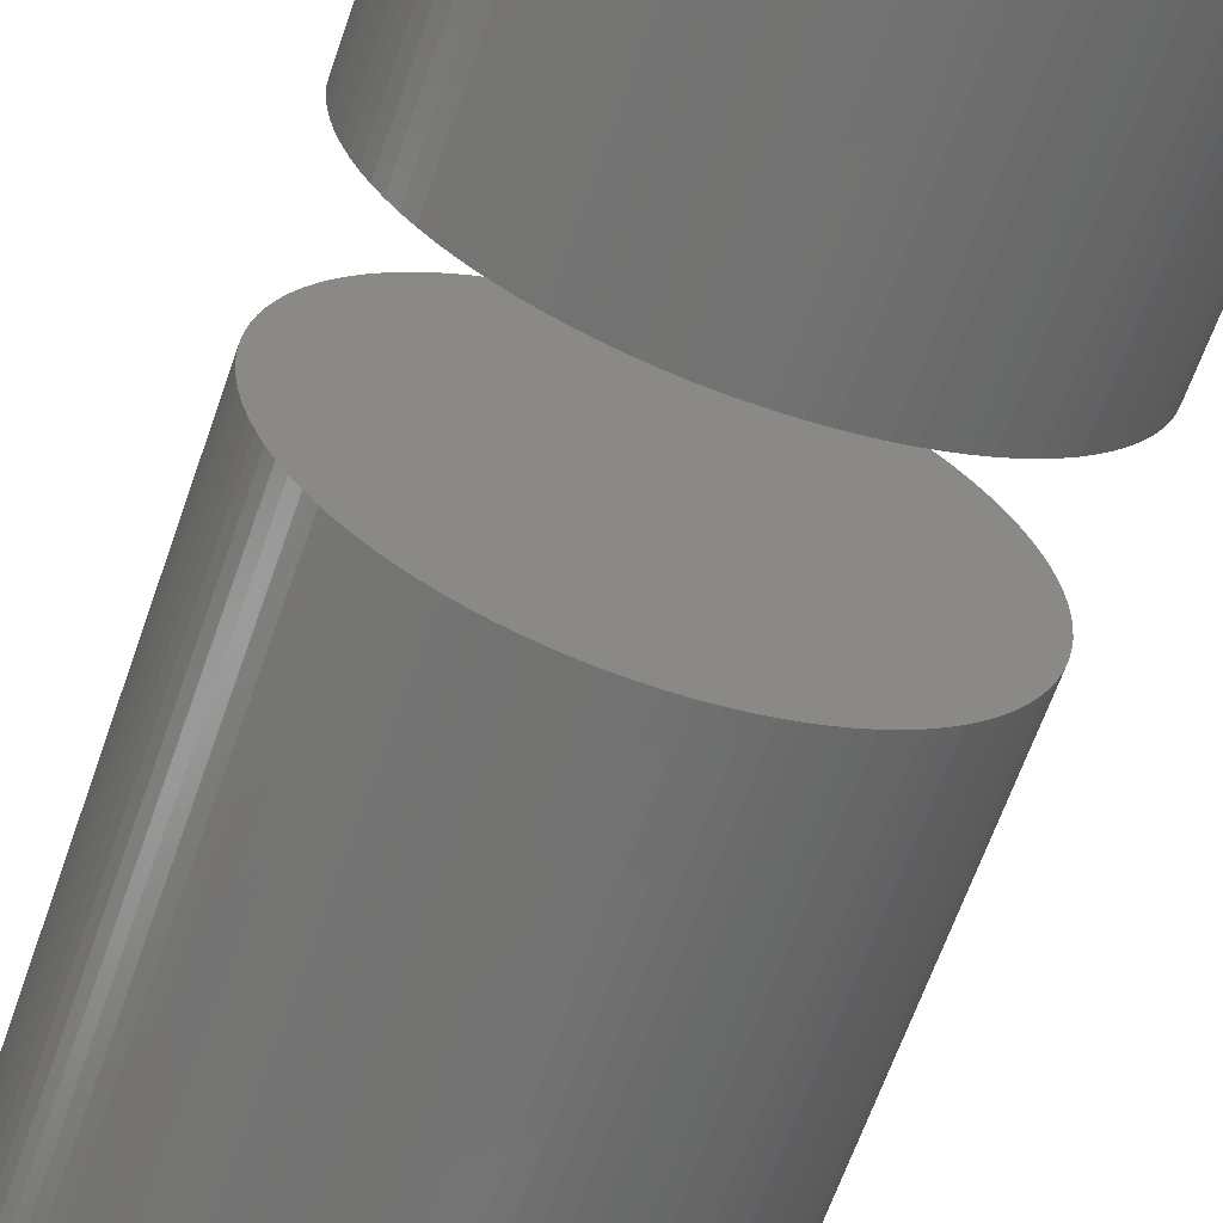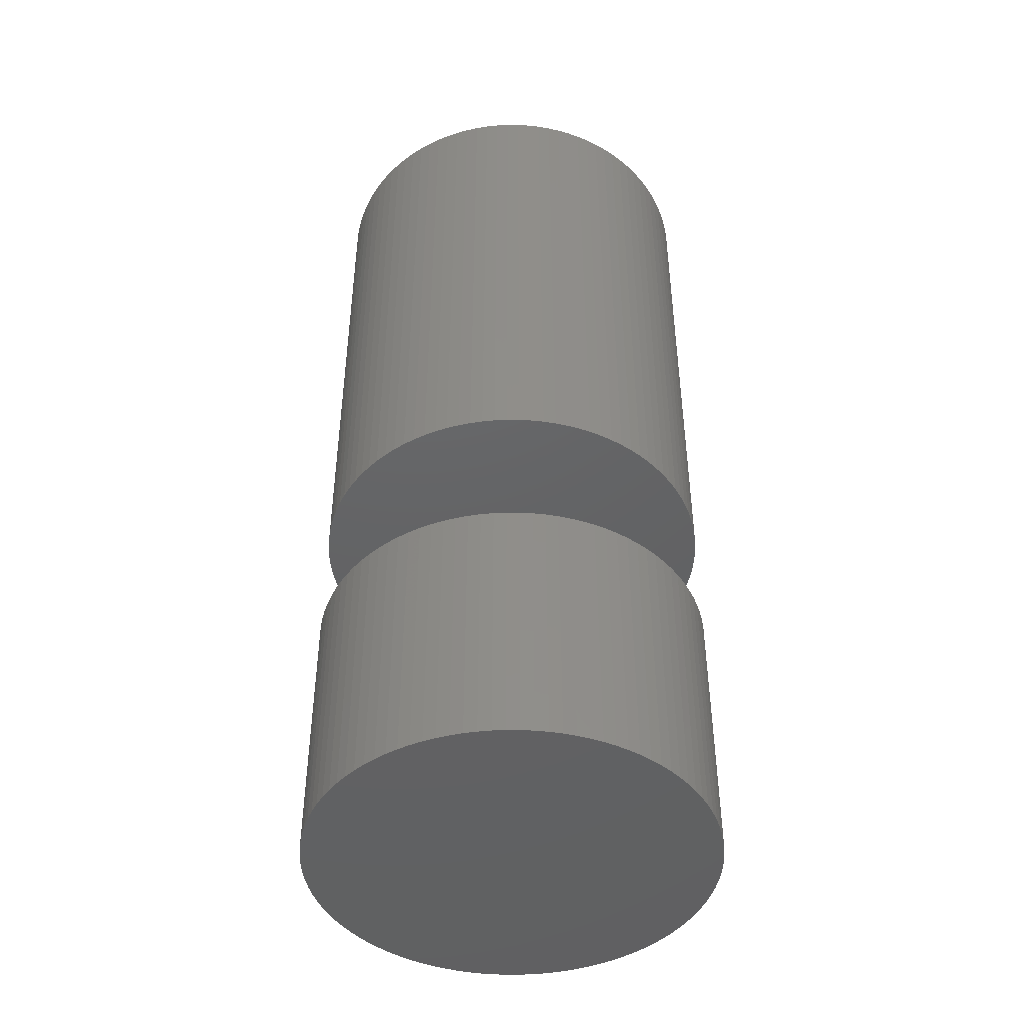
<metadata>
{"format":"stl","ext":"stl","renderer":"f3d","projection":"perspective","resolution":1024,"background":"white","views":[{"elev":-63.6,"azim":160.9,"up":"+Y"},{"elev":-44.9,"azim":15.9,"up":"+Z"}]}
</metadata>
<code>
# stl→obj: 400 verts, 792 faces
v -0.9419 -14.97 -20
v 0 -15 20
v -0.9419 -14.97 20
v 0 -15 -20
v 10.93 -10.27 20
v 11.56 -9.561 -20
v 11.56 -9.561 20
v 10.93 -10.27 -20
v 14.97 0.9419 20
v 14.88 1.88 -20
v 14.88 1.88 20
v 14.97 0.9419 -20
v 15 0 20
v 15 0 -20
v 14.73 2.811 -20
v 14.73 2.811 20
v -12.14 -8.817 -20
v -12.66 -8.037 20
v -12.66 -8.037 -20
v -12.14 -8.817 20
v -9.561 -11.56 -20
v -8.817 -12.14 20
v -9.561 -11.56 20
v -8.817 -12.14 -20
v 13.14 7.226 20
v 12.66 8.037 -20
v 12.66 8.037 20
v 13.14 7.226 -20
v -14.88 1.88 -20
v -14.73 2.811 20
v -14.73 2.811 -20
v -14.88 1.88 20
v -8.037 -12.66 20
v -8.037 -12.66 -20
v -8.037 12.66 -20
v -8.817 12.14 20
v -8.037 12.66 20
v -8.817 12.14 -20
v 14.53 3.73 -20
v 14.53 3.73 20
v 10.27 10.93 -20
v 9.561 11.56 20
v 10.27 10.93 20
v 9.561 11.56 -20
v -7.226 13.14 -20
v -7.226 13.14 20
v -5.522 13.95 -20
v -6.387 13.57 20
v -5.522 13.95 20
v -6.387 13.57 -20
v 12.14 -8.817 20
v 12.66 -8.037 -20
v 12.66 -8.037 20
v 12.14 -8.817 -20
v -4.635 14.27 -20
v -4.635 14.27 20
v 2.811 -14.73 -20
v 3.73 -14.53 20
v 2.811 -14.73 20
v 3.73 -14.53 -20
v -1.88 14.88 -20
v -2.811 14.73 20
v -1.88 14.88 20
v -2.811 14.73 -20
v 13.14 -7.226 -20
v 13.14 -7.226 20
v 8.817 12.14 20
v 8.817 12.14 -20
v 14.53 -3.73 20
v 14.73 -2.811 -20
v 14.73 -2.811 20
v 14.53 -3.73 -20
v -13.95 -5.522 -20
v -14.27 -4.635 20
v -14.27 -4.635 -20
v -13.95 -5.522 20
v 14.97 -0.9419 20
v 14.97 -0.9419 -20
v 14.27 4.635 -20
v 14.27 4.635 20
v -13.14 -7.226 -20
v -13.57 -6.387 20
v -13.57 -6.387 -20
v -13.14 -7.226 20
v 7.226 -13.14 -20
v 8.037 -12.66 20
v 7.226 -13.14 20
v 8.037 -12.66 -20
v -9.561 11.56 -20
v -10.27 10.93 20
v -9.561 11.56 20
v -10.27 10.93 -20
v 5.522 13.95 -20
v 4.635 14.27 20
v 5.522 13.95 20
v 4.635 14.27 -20
v 11.56 9.561 20
v 10.93 10.27 -20
v 10.93 10.27 20
v 11.56 9.561 -20
v 4.635 -14.27 20
v 4.635 -14.27 -20
v 14.27 -4.635 20
v 14.27 -4.635 -20
v -13.57 6.387 -20
v -13.14 7.226 20
v -13.14 7.226 -20
v -13.57 6.387 20
v -12.14 8.817 -20
v -11.56 9.561 20
v -11.56 9.561 -20
v -12.14 8.817 20
v 12.14 8.817 -20
v 12.14 8.817 20
v 8.037 12.66 20
v 8.037 12.66 -20
v 0 15 -20
v -0.9419 14.97 20
v 0 15 20
v -0.9419 14.97 -20
v 9.561 -11.56 -20
v 10.27 -10.93 20
v 9.561 -11.56 20
v 10.27 -10.93 -20
v 7.226 13.14 20
v 7.226 13.14 -20
v 0.9419 -14.97 20
v 0.9419 -14.97 -20
v 6.387 13.57 20
v 6.387 13.57 -20
v -12.66 8.037 20
v -12.66 8.037 -20
v 13.57 -6.387 20
v 13.95 -5.522 -20
v 13.95 -5.522 20
v 13.57 -6.387 -20
v -10.27 -10.93 -20
v -10.27 -10.93 20
v 8.817 -12.14 20
v 8.817 -12.14 -20
v -14.88 -1.88 -20
v -14.97 -0.9419 20
v -14.97 -0.9419 -20
v -14.88 -1.88 20
v 13.95 5.522 -20
v 13.95 5.522 20
v 13.57 6.387 20
v 13.57 6.387 -20
v -13.95 5.522 -20
v -13.95 5.522 20
v -10.93 -10.27 -20
v -11.56 -9.561 20
v -11.56 -9.561 -20
v -10.93 -10.27 20
v 1.88 -14.88 20
v 1.88 -14.88 -20
v -10.93 10.27 20
v -10.93 10.27 -20
v -15 0 20
v -15 0 -20
v -1.88 -14.88 -20
v -1.88 -14.88 20
v 14.88 -1.88 20
v 14.88 -1.88 -20
v -14.53 3.73 -20
v -14.27 4.635 20
v -14.27 4.635 -20
v -14.53 3.73 20
v 3.73 14.53 20
v 3.73 14.53 -20
v -14.73 -2.811 -20
v -14.73 -2.811 20
v -3.73 14.53 -20
v -3.73 14.53 20
v 5.522 -13.95 20
v 5.522 -13.95 -20
v 0.9419 14.97 -20
v 0.9419 14.97 20
v 2.811 14.73 -20
v 1.88 14.88 20
v 2.811 14.73 20
v 1.88 14.88 -20
v 6.387 -13.57 20
v 6.387 -13.57 -20
v -14.97 0.9419 20
v -14.97 0.9419 -20
v -5.522 -13.95 -20
v -4.635 -14.27 20
v -5.522 -13.95 20
v -4.635 -14.27 -20
v -2.811 -14.73 -20
v -2.811 -14.73 20
v -14.53 -3.73 -20
v -14.53 -3.73 20
v -3.73 -14.53 20
v -3.73 -14.53 -20
v -7.226 -13.14 -20
v -6.387 -13.57 20
v -7.226 -13.14 20
v -6.387 -13.57 -20
v -0.9419 -14.97 -50
v 0 -15 -30
v -0.9419 -14.97 -30
v 0 -15 -50
v 10.93 -10.27 -30
v 11.56 -9.561 -50
v 11.56 -9.561 -30
v 10.93 -10.27 -50
v 14.97 0.9419 -30
v 14.88 1.88 -50
v 14.88 1.88 -30
v 14.97 0.9419 -50
v 15 0 -30
v 15 0 -50
v 14.73 2.811 -50
v 14.73 2.811 -30
v -12.14 -8.817 -50
v -12.66 -8.037 -30
v -12.66 -8.037 -50
v -12.14 -8.817 -30
v -9.561 -11.56 -50
v -8.817 -12.14 -30
v -9.561 -11.56 -30
v -8.817 -12.14 -50
v 13.14 7.226 -30
v 12.66 8.037 -50
v 12.66 8.037 -30
v 13.14 7.226 -50
v -14.88 1.88 -50
v -14.73 2.811 -30
v -14.73 2.811 -50
v -14.88 1.88 -30
v -8.037 -12.66 -30
v -8.037 -12.66 -50
v -8.037 12.66 -50
v -8.817 12.14 -30
v -8.037 12.66 -30
v -8.817 12.14 -50
v 14.53 3.73 -50
v 14.53 3.73 -30
v 10.27 10.93 -50
v 9.561 11.56 -30
v 10.27 10.93 -30
v 9.561 11.56 -50
v -7.226 13.14 -50
v -7.226 13.14 -30
v -5.522 13.95 -50
v -6.387 13.57 -30
v -5.522 13.95 -30
v -6.387 13.57 -50
v 12.14 -8.817 -30
v 12.66 -8.037 -50
v 12.66 -8.037 -30
v 12.14 -8.817 -50
v -4.635 14.27 -50
v -4.635 14.27 -30
v 2.811 -14.73 -50
v 3.73 -14.53 -30
v 2.811 -14.73 -30
v 3.73 -14.53 -50
v -1.88 14.88 -50
v -2.811 14.73 -30
v -1.88 14.88 -30
v -2.811 14.73 -50
v 13.14 -7.226 -50
v 13.14 -7.226 -30
v 8.817 12.14 -30
v 8.817 12.14 -50
v 14.53 -3.73 -30
v 14.73 -2.811 -50
v 14.73 -2.811 -30
v 14.53 -3.73 -50
v -13.95 -5.522 -50
v -14.27 -4.635 -30
v -14.27 -4.635 -50
v -13.95 -5.522 -30
v 14.97 -0.9419 -30
v 14.97 -0.9419 -50
v 14.27 4.635 -50
v 14.27 4.635 -30
v -13.14 -7.226 -50
v -13.57 -6.387 -30
v -13.57 -6.387 -50
v -13.14 -7.226 -30
v 7.226 -13.14 -50
v 8.037 -12.66 -30
v 7.226 -13.14 -30
v 8.037 -12.66 -50
v -9.561 11.56 -50
v -10.27 10.93 -30
v -9.561 11.56 -30
v -10.27 10.93 -50
v 5.522 13.95 -50
v 4.635 14.27 -30
v 5.522 13.95 -30
v 4.635 14.27 -50
v 11.56 9.561 -30
v 10.93 10.27 -50
v 10.93 10.27 -30
v 11.56 9.561 -50
v 4.635 -14.27 -30
v 4.635 -14.27 -50
v 14.27 -4.635 -30
v 14.27 -4.635 -50
v -13.57 6.387 -50
v -13.14 7.226 -30
v -13.14 7.226 -50
v -13.57 6.387 -30
v -12.14 8.817 -50
v -11.56 9.561 -30
v -11.56 9.561 -50
v -12.14 8.817 -30
v 12.14 8.817 -50
v 12.14 8.817 -30
v 8.037 12.66 -30
v 8.037 12.66 -50
v 0 15 -50
v -0.9419 14.97 -30
v 0 15 -30
v -0.9419 14.97 -50
v 9.561 -11.56 -50
v 10.27 -10.93 -30
v 9.561 -11.56 -30
v 10.27 -10.93 -50
v 7.226 13.14 -30
v 7.226 13.14 -50
v 0.9419 -14.97 -30
v 0.9419 -14.97 -50
v 6.387 13.57 -30
v 6.387 13.57 -50
v -12.66 8.037 -30
v -12.66 8.037 -50
v 13.57 -6.387 -30
v 13.95 -5.522 -50
v 13.95 -5.522 -30
v 13.57 -6.387 -50
v -10.27 -10.93 -50
v -10.27 -10.93 -30
v 8.817 -12.14 -30
v 8.817 -12.14 -50
v -14.88 -1.88 -50
v -14.97 -0.9419 -30
v -14.97 -0.9419 -50
v -14.88 -1.88 -30
v 13.95 5.522 -50
v 13.95 5.522 -30
v 13.57 6.387 -30
v 13.57 6.387 -50
v -13.95 5.522 -50
v -13.95 5.522 -30
v -10.93 -10.27 -50
v -11.56 -9.561 -30
v -11.56 -9.561 -50
v -10.93 -10.27 -30
v 1.88 -14.88 -30
v 1.88 -14.88 -50
v 14.88 -1.88 -30
v 6.387 -13.57 -30
v 5.522 -13.95 -30
v 3.73 14.53 -30
v 2.811 14.73 -30
v 1.88 14.88 -30
v 0.9419 14.97 -30
v -1.88 -14.88 -30
v -2.811 -14.73 -30
v -3.73 14.53 -30
v -3.73 -14.53 -30
v -4.635 -14.27 -30
v -5.522 -13.95 -30
v -6.387 -13.57 -30
v -7.226 -13.14 -30
v -10.93 10.27 -30
v -14.27 4.635 -30
v -14.53 3.73 -30
v -14.53 -3.73 -30
v -14.73 -2.811 -30
v -14.97 0.9419 -30
v -15 0 -30
v -10.93 10.27 -50
v -15 0 -50
v -1.88 -14.88 -50
v 14.88 -1.88 -50
v -14.53 3.73 -50
v -14.27 4.635 -50
v 3.73 14.53 -50
v -14.73 -2.811 -50
v -3.73 14.53 -50
v 5.522 -13.95 -50
v 0.9419 14.97 -50
v 2.811 14.73 -50
v 1.88 14.88 -50
v 6.387 -13.57 -50
v -14.97 0.9419 -50
v -5.522 -13.95 -50
v -4.635 -14.27 -50
v -2.811 -14.73 -50
v -14.53 -3.73 -50
v -3.73 -14.53 -50
v -7.226 -13.14 -50
v -6.387 -13.57 -50
f 1 2 3
f 2 1 4
f 5 6 7
f 6 5 8
f 9 10 11
f 10 9 12
f 13 12 9
f 12 13 14
f 11 15 16
f 15 11 10
f 17 18 19
f 18 17 20
f 21 22 23
f 22 21 24
f 25 26 27
f 26 25 28
f 29 30 31
f 30 29 32
f 24 33 22
f 33 24 34
f 35 36 37
f 36 35 38
f 16 39 40
f 39 16 15
f 41 42 43
f 42 41 44
f 45 37 46
f 37 45 35
f 47 48 49
f 48 47 50
f 51 52 53
f 52 51 54
f 55 49 56
f 49 55 47
f 7 54 51
f 54 7 6
f 57 58 59
f 58 57 60
f 61 62 63
f 62 61 64
f 53 65 66
f 65 53 52
f 44 67 42
f 67 44 68
f 69 70 71
f 70 69 72
f 73 74 75
f 74 73 76
f 77 14 13
f 14 77 78
f 40 79 80
f 79 40 39
f 81 82 83
f 82 81 84
f 85 86 87
f 86 85 88
f 89 90 91
f 90 89 92
f 93 94 95
f 94 93 96
f 97 98 99
f 98 97 100
f 60 101 58
f 101 60 102
f 103 72 69
f 72 103 104
f 105 106 107
f 106 105 108
f 109 110 111
f 110 109 112
f 27 113 114
f 113 27 26
f 68 115 67
f 115 68 116
f 117 118 119
f 118 117 120
f 121 122 123
f 122 121 124
f 116 125 115
f 125 116 126
f 4 127 2
f 127 4 128
f 126 129 125
f 129 126 130
f 107 131 132
f 131 107 106
f 133 134 135
f 134 133 136
f 137 23 138
f 23 137 21
f 83 76 73
f 76 83 82
f 88 139 86
f 139 88 140
f 141 142 143
f 142 141 144
f 80 145 146
f 145 80 79
f 147 28 25
f 28 147 148
f 149 108 105
f 108 149 150
f 151 152 153
f 152 151 154
f 128 155 127
f 155 128 156
f 137 154 151
f 154 137 138
f 111 157 158
f 157 111 110
f 143 159 160
f 159 143 142
f 161 3 162
f 3 161 1
f 163 78 77
f 78 163 164
f 165 166 167
f 166 165 168
f 96 169 94
f 169 96 170
f 99 41 43
f 41 99 98
f 171 144 141
f 144 171 172
f 158 90 92
f 90 158 157
f 173 56 174
f 56 173 55
f 102 175 101
f 175 102 176
f 31 168 165
f 168 31 30
f 167 150 149
f 150 167 166
f 66 136 133
f 136 66 65
f 120 63 118
f 63 120 61
f 135 104 103
f 104 135 134
f 177 119 178
f 119 177 117
f 130 95 129
f 95 130 93
f 179 180 181
f 180 179 182
f 176 183 175
f 183 176 184
f 114 100 97
f 100 114 113
f 160 185 186
f 185 160 159
f 187 188 189
f 188 187 190
f 38 91 36
f 91 38 89
f 19 84 81
f 84 19 18
f 132 112 109
f 112 132 131
f 146 148 147
f 148 146 145
f 191 162 192
f 162 191 161
f 71 164 163
f 164 71 70
f 193 172 171
f 172 193 194
f 156 59 155
f 59 156 57
f 153 20 17
f 20 153 152
f 186 32 29
f 32 186 185
f 75 194 193
f 194 75 74
f 182 178 180
f 178 182 177
f 140 123 139
f 123 140 121
f 184 87 183
f 87 184 85
f 64 174 62
f 174 64 173
f 122 8 5
f 8 122 124
f 190 195 188
f 195 190 196
f 170 181 169
f 181 170 179
f 197 198 199
f 198 197 200
f 200 189 198
f 189 200 187
f 50 46 48
f 46 50 45
f 196 192 195
f 192 196 191
f 34 199 33
f 199 34 197
f 201 202 203
f 202 201 204
f 205 206 207
f 206 205 208
f 209 210 211
f 210 209 212
f 213 212 209
f 212 213 214
f 211 215 216
f 215 211 210
f 217 218 219
f 218 217 220
f 221 222 223
f 222 221 224
f 225 226 227
f 226 225 228
f 229 230 231
f 230 229 232
f 224 233 222
f 233 224 234
f 235 236 237
f 236 235 238
f 216 239 240
f 239 216 215
f 241 242 243
f 242 241 244
f 245 237 246
f 237 245 235
f 247 248 249
f 248 247 250
f 251 252 253
f 252 251 254
f 255 249 256
f 249 255 247
f 207 254 251
f 254 207 206
f 257 258 259
f 258 257 260
f 261 262 263
f 262 261 264
f 253 265 266
f 265 253 252
f 244 267 242
f 267 244 268
f 269 270 271
f 270 269 272
f 273 274 275
f 274 273 276
f 277 214 213
f 214 277 278
f 240 279 280
f 279 240 239
f 281 282 283
f 282 281 284
f 285 286 287
f 286 285 288
f 289 290 291
f 290 289 292
f 293 294 295
f 294 293 296
f 297 298 299
f 298 297 300
f 260 301 258
f 301 260 302
f 303 272 269
f 272 303 304
f 305 306 307
f 306 305 308
f 309 310 311
f 310 309 312
f 227 313 314
f 313 227 226
f 268 315 267
f 315 268 316
f 317 318 319
f 318 317 320
f 321 322 323
f 322 321 324
f 316 325 315
f 325 316 326
f 204 327 202
f 327 204 328
f 326 329 325
f 329 326 330
f 307 331 332
f 331 307 306
f 333 334 335
f 334 333 336
f 337 223 338
f 223 337 221
f 283 276 273
f 276 283 282
f 288 339 286
f 339 288 340
f 341 342 343
f 342 341 344
f 280 345 346
f 345 280 279
f 347 228 225
f 228 347 348
f 349 308 305
f 308 349 350
f 351 352 353
f 352 351 354
f 328 355 327
f 355 328 356
f 209 277 213
f 211 277 209
f 211 357 277
f 216 357 211
f 216 271 357
f 240 271 216
f 240 269 271
f 280 269 240
f 280 303 269
f 346 303 280
f 346 335 303
f 347 335 346
f 347 333 335
f 225 333 347
f 225 266 333
f 227 266 225
f 227 253 266
f 314 253 227
f 314 251 253
f 297 251 314
f 297 207 251
f 299 207 297
f 299 205 207
f 243 205 299
f 243 322 205
f 242 322 243
f 242 323 322
f 267 323 242
f 267 339 323
f 315 339 267
f 315 286 339
f 325 286 315
f 325 287 286
f 329 287 325
f 329 358 287
f 295 358 329
f 295 359 358
f 294 359 295
f 294 301 359
f 360 301 294
f 360 258 301
f 361 258 360
f 361 259 258
f 362 259 361
f 362 355 259
f 363 355 362
f 363 327 355
f 319 327 363
f 319 202 327
f 318 202 319
f 318 203 202
f 263 203 318
f 263 364 203
f 262 364 263
f 262 365 364
f 366 365 262
f 366 367 365
f 256 367 366
f 256 368 367
f 249 368 256
f 249 369 368
f 248 369 249
f 248 370 369
f 246 370 248
f 246 371 370
f 237 371 246
f 237 233 371
f 236 233 237
f 236 222 233
f 291 222 236
f 291 223 222
f 290 223 291
f 290 338 223
f 372 338 290
f 372 354 338
f 310 354 372
f 310 352 354
f 312 352 310
f 312 220 352
f 331 220 312
f 331 218 220
f 306 218 331
f 306 284 218
f 308 284 306
f 308 282 284
f 350 282 308
f 350 276 282
f 373 276 350
f 373 274 276
f 374 274 373
f 374 375 274
f 230 375 374
f 230 376 375
f 232 376 230
f 232 344 376
f 377 344 232
f 377 342 344
f 342 377 378
f 337 354 351
f 354 337 338
f 311 372 379
f 372 311 310
f 343 378 380
f 378 343 342
f 381 203 364
f 203 381 201
f 357 278 277
f 278 357 382
f 383 373 384
f 373 383 374
f 296 360 294
f 360 296 385
f 299 241 243
f 241 299 298
f 386 344 341
f 344 386 376
f 379 290 292
f 290 379 372
f 387 256 366
f 256 387 255
f 302 359 301
f 359 302 388
f 231 374 383
f 374 231 230
f 384 350 349
f 350 384 373
f 266 336 333
f 336 266 265
f 320 263 318
f 263 320 261
f 335 304 303
f 304 335 334
f 389 319 363
f 319 389 317
f 330 295 329
f 295 330 293
f 390 362 361
f 362 390 391
f 388 358 359
f 358 388 392
f 314 300 297
f 300 314 313
f 380 377 393
f 377 380 378
f 394 368 369
f 368 394 395
f 238 291 236
f 291 238 289
f 219 284 281
f 284 219 218
f 332 312 309
f 312 332 331
f 346 348 347
f 348 346 345
f 396 364 365
f 364 396 381
f 271 382 357
f 382 271 270
f 397 376 386
f 376 397 375
f 356 259 355
f 259 356 257
f 353 220 217
f 220 353 352
f 393 232 229
f 232 393 377
f 275 375 397
f 375 275 274
f 391 363 362
f 363 391 389
f 340 323 339
f 323 340 321
f 392 287 358
f 287 392 285
f 264 366 262
f 366 264 387
f 322 208 205
f 208 322 324
f 395 367 368
f 367 395 398
f 385 361 360
f 361 385 390
f 399 370 371
f 370 399 400
f 400 369 370
f 369 400 394
f 250 246 248
f 246 250 245
f 398 365 367
f 365 398 396
f 234 371 233
f 371 234 399
f 9 77 13
f 11 77 9
f 11 163 77
f 16 163 11
f 16 71 163
f 40 71 16
f 40 69 71
f 80 69 40
f 80 103 69
f 146 103 80
f 146 135 103
f 147 135 146
f 147 133 135
f 25 133 147
f 25 66 133
f 27 66 25
f 27 53 66
f 114 53 27
f 114 51 53
f 97 51 114
f 97 7 51
f 99 7 97
f 99 5 7
f 43 5 99
f 43 122 5
f 42 122 43
f 42 123 122
f 67 123 42
f 67 139 123
f 115 139 67
f 115 86 139
f 125 86 115
f 125 87 86
f 129 87 125
f 129 183 87
f 95 183 129
f 95 175 183
f 94 175 95
f 94 101 175
f 169 101 94
f 169 58 101
f 181 58 169
f 181 59 58
f 180 59 181
f 180 155 59
f 178 155 180
f 178 127 155
f 119 127 178
f 119 2 127
f 118 2 119
f 118 3 2
f 63 3 118
f 63 162 3
f 62 162 63
f 62 192 162
f 174 192 62
f 174 195 192
f 56 195 174
f 56 188 195
f 49 188 56
f 49 189 188
f 48 189 49
f 48 198 189
f 46 198 48
f 46 199 198
f 37 199 46
f 37 33 199
f 36 33 37
f 36 22 33
f 91 22 36
f 91 23 22
f 90 23 91
f 90 138 23
f 157 138 90
f 157 154 138
f 110 154 157
f 110 152 154
f 112 152 110
f 112 20 152
f 131 20 112
f 131 18 20
f 106 18 131
f 106 84 18
f 108 84 106
f 108 82 84
f 150 82 108
f 150 76 82
f 166 76 150
f 166 74 76
f 168 74 166
f 168 194 74
f 30 194 168
f 30 172 194
f 32 172 30
f 32 144 172
f 185 144 32
f 185 142 144
f 142 185 159
f 78 12 14
f 164 12 78
f 164 10 12
f 70 10 164
f 70 15 10
f 72 15 70
f 72 39 15
f 104 39 72
f 104 79 39
f 134 79 104
f 134 145 79
f 136 145 134
f 136 148 145
f 65 148 136
f 65 28 148
f 52 28 65
f 52 26 28
f 54 26 52
f 54 113 26
f 6 113 54
f 6 100 113
f 8 100 6
f 8 98 100
f 124 98 8
f 124 41 98
f 121 41 124
f 121 44 41
f 140 44 121
f 140 68 44
f 88 68 140
f 88 116 68
f 85 116 88
f 85 126 116
f 184 126 85
f 184 130 126
f 176 130 184
f 176 93 130
f 102 93 176
f 102 96 93
f 60 96 102
f 60 170 96
f 57 170 60
f 57 179 170
f 156 179 57
f 156 182 179
f 128 182 156
f 128 177 182
f 4 177 128
f 4 117 177
f 1 117 4
f 1 120 117
f 161 120 1
f 161 61 120
f 191 61 161
f 191 64 61
f 196 64 191
f 196 173 64
f 190 173 196
f 190 55 173
f 187 55 190
f 187 47 55
f 200 47 187
f 200 50 47
f 197 50 200
f 197 45 50
f 34 45 197
f 34 35 45
f 24 35 34
f 24 38 35
f 21 38 24
f 21 89 38
f 137 89 21
f 137 92 89
f 151 92 137
f 151 158 92
f 153 158 151
f 153 111 158
f 17 111 153
f 17 109 111
f 19 109 17
f 19 132 109
f 81 132 19
f 81 107 132
f 83 107 81
f 83 105 107
f 73 105 83
f 73 149 105
f 75 149 73
f 75 167 149
f 193 167 75
f 193 165 167
f 171 165 193
f 171 31 165
f 141 31 171
f 141 29 31
f 143 29 141
f 143 186 29
f 186 143 160
f 278 212 214
f 382 212 278
f 382 210 212
f 270 210 382
f 270 215 210
f 272 215 270
f 272 239 215
f 304 239 272
f 304 279 239
f 334 279 304
f 334 345 279
f 336 345 334
f 336 348 345
f 265 348 336
f 265 228 348
f 252 228 265
f 252 226 228
f 254 226 252
f 254 313 226
f 206 313 254
f 206 300 313
f 208 300 206
f 208 298 300
f 324 298 208
f 324 241 298
f 321 241 324
f 321 244 241
f 340 244 321
f 340 268 244
f 288 268 340
f 288 316 268
f 285 316 288
f 285 326 316
f 392 326 285
f 392 330 326
f 388 330 392
f 388 293 330
f 302 293 388
f 302 296 293
f 260 296 302
f 260 385 296
f 257 385 260
f 257 390 385
f 356 390 257
f 356 391 390
f 328 391 356
f 328 389 391
f 204 389 328
f 204 317 389
f 201 317 204
f 201 320 317
f 381 320 201
f 381 261 320
f 396 261 381
f 396 264 261
f 398 264 396
f 398 387 264
f 395 387 398
f 395 255 387
f 394 255 395
f 394 247 255
f 400 247 394
f 400 250 247
f 399 250 400
f 399 245 250
f 234 245 399
f 234 235 245
f 224 235 234
f 224 238 235
f 221 238 224
f 221 289 238
f 337 289 221
f 337 292 289
f 351 292 337
f 351 379 292
f 353 379 351
f 353 311 379
f 217 311 353
f 217 309 311
f 219 309 217
f 219 332 309
f 281 332 219
f 281 307 332
f 283 307 281
f 283 305 307
f 273 305 283
f 273 349 305
f 275 349 273
f 275 384 349
f 397 384 275
f 397 383 384
f 386 383 397
f 386 231 383
f 341 231 386
f 341 229 231
f 343 229 341
f 343 393 229
f 393 343 380

</code>
